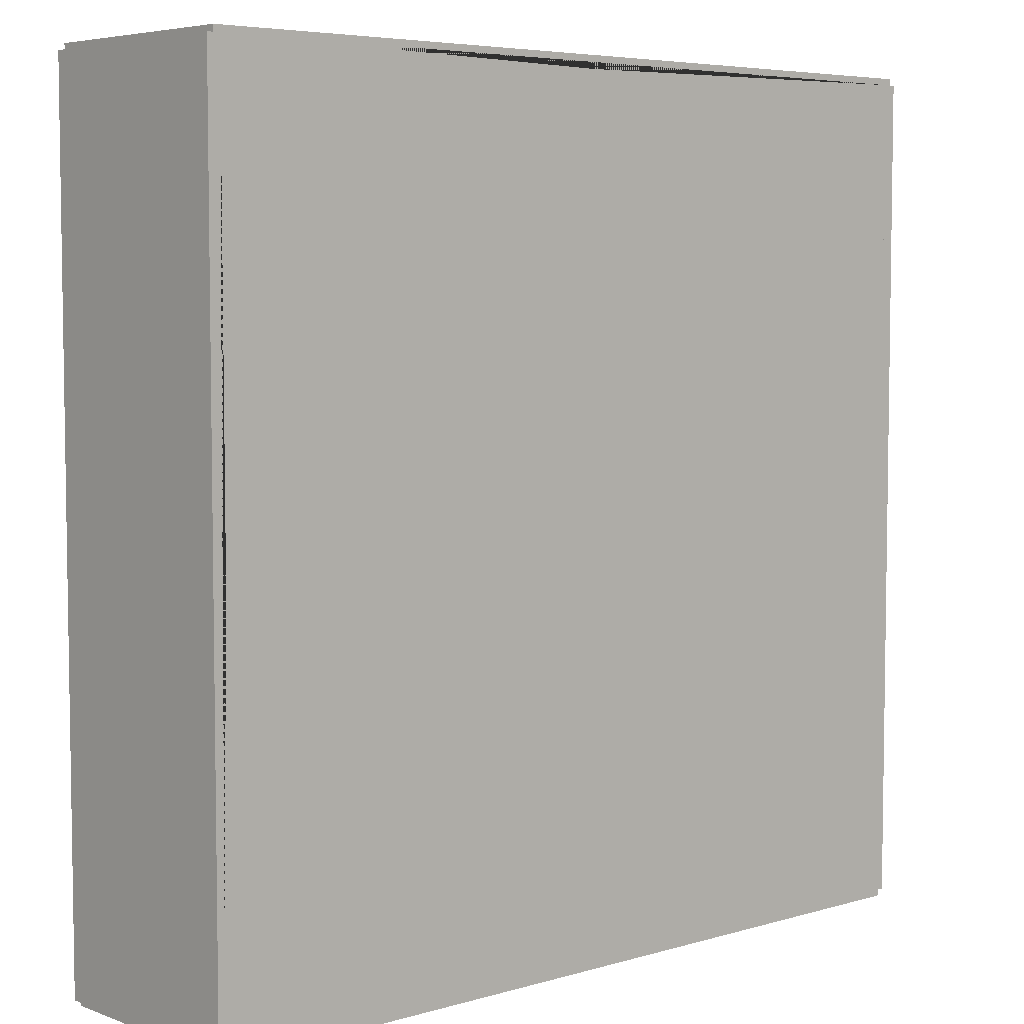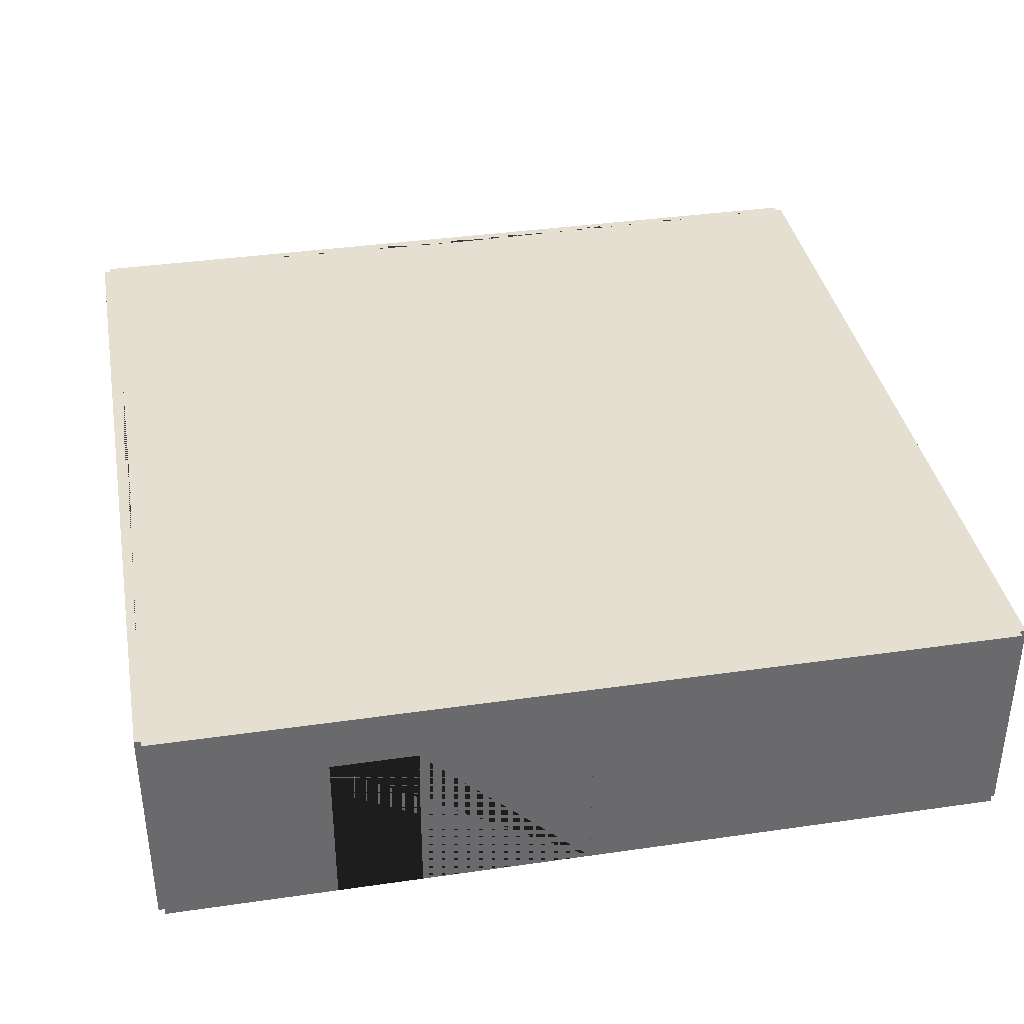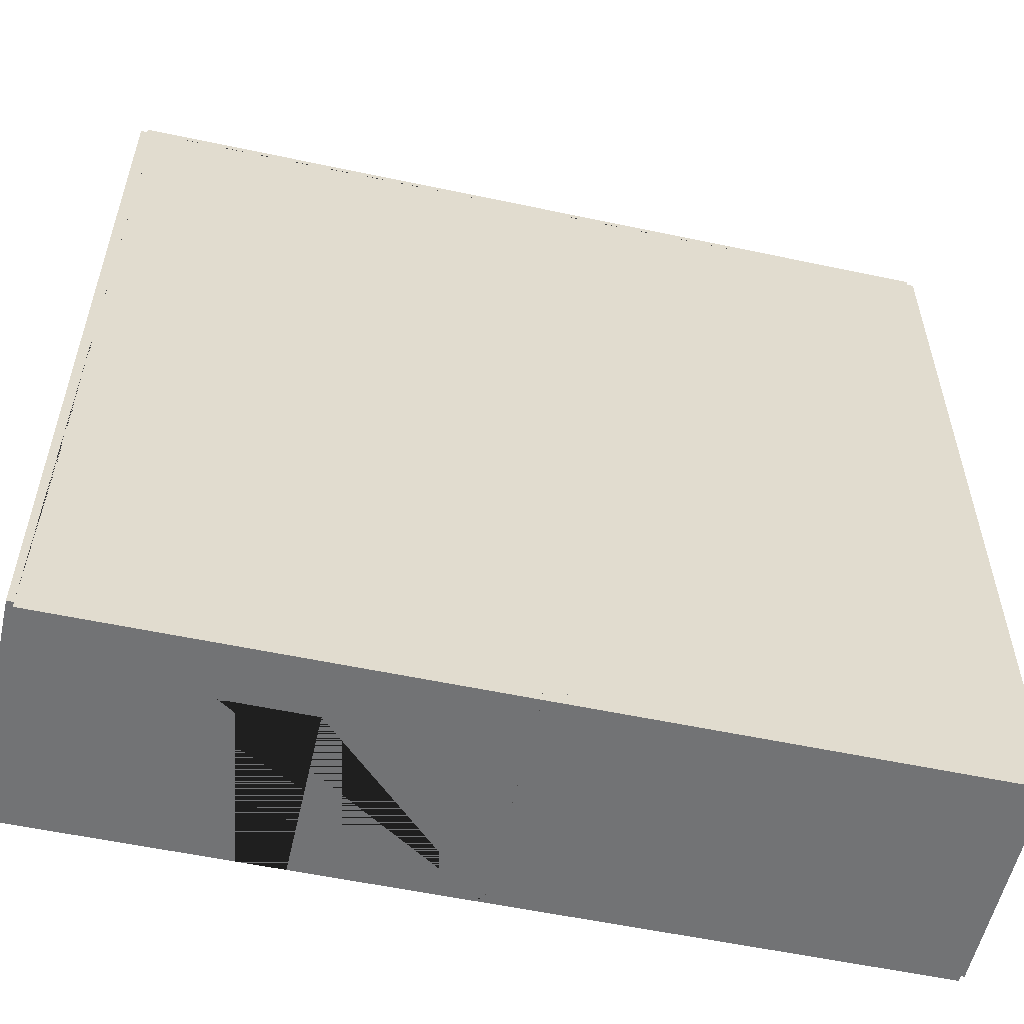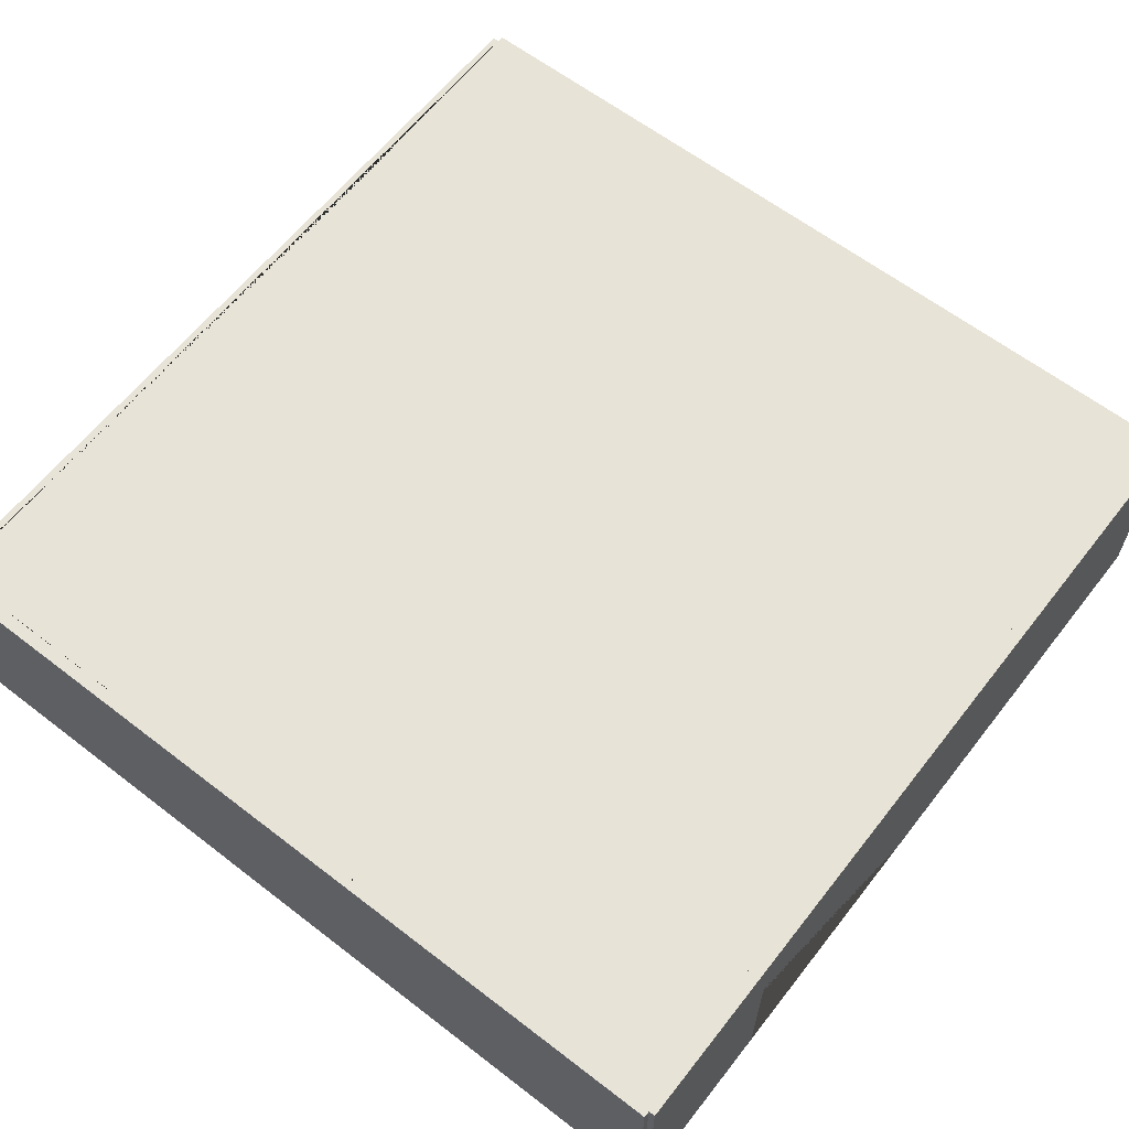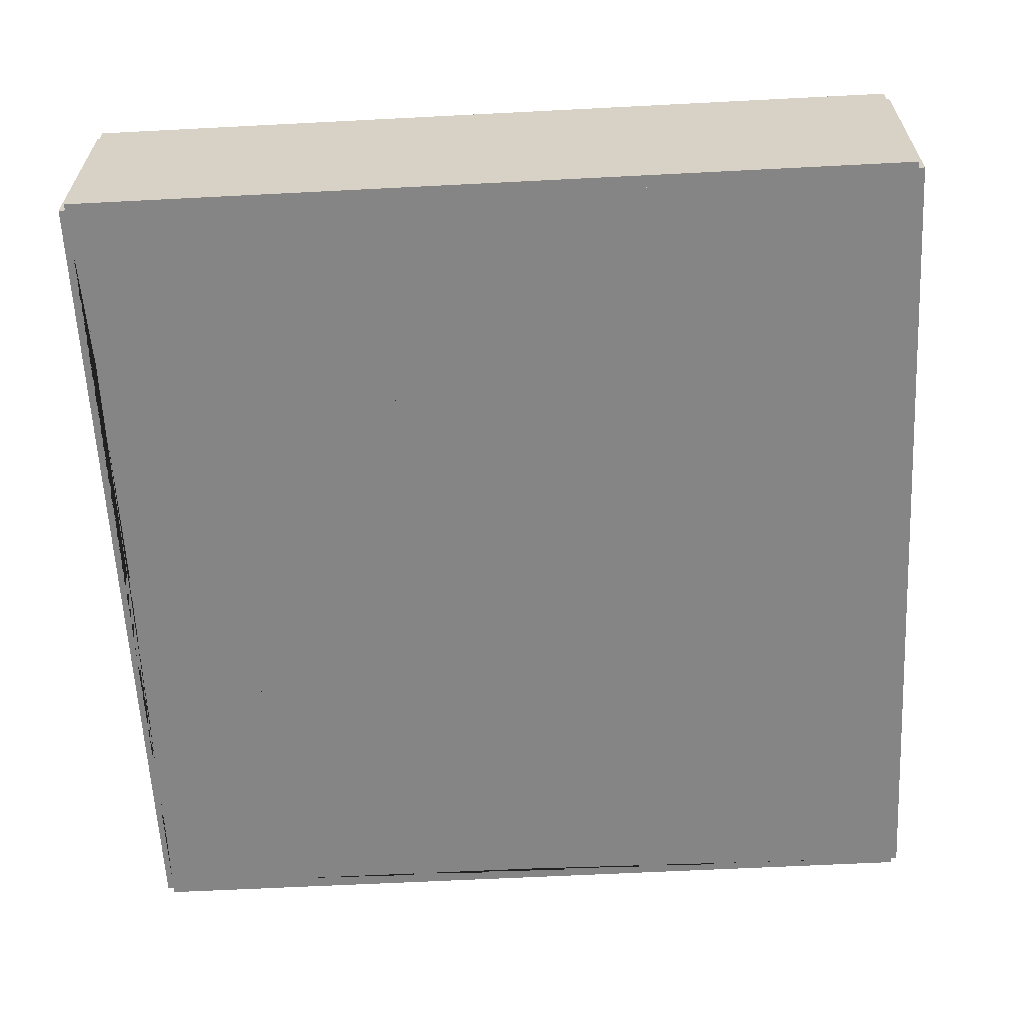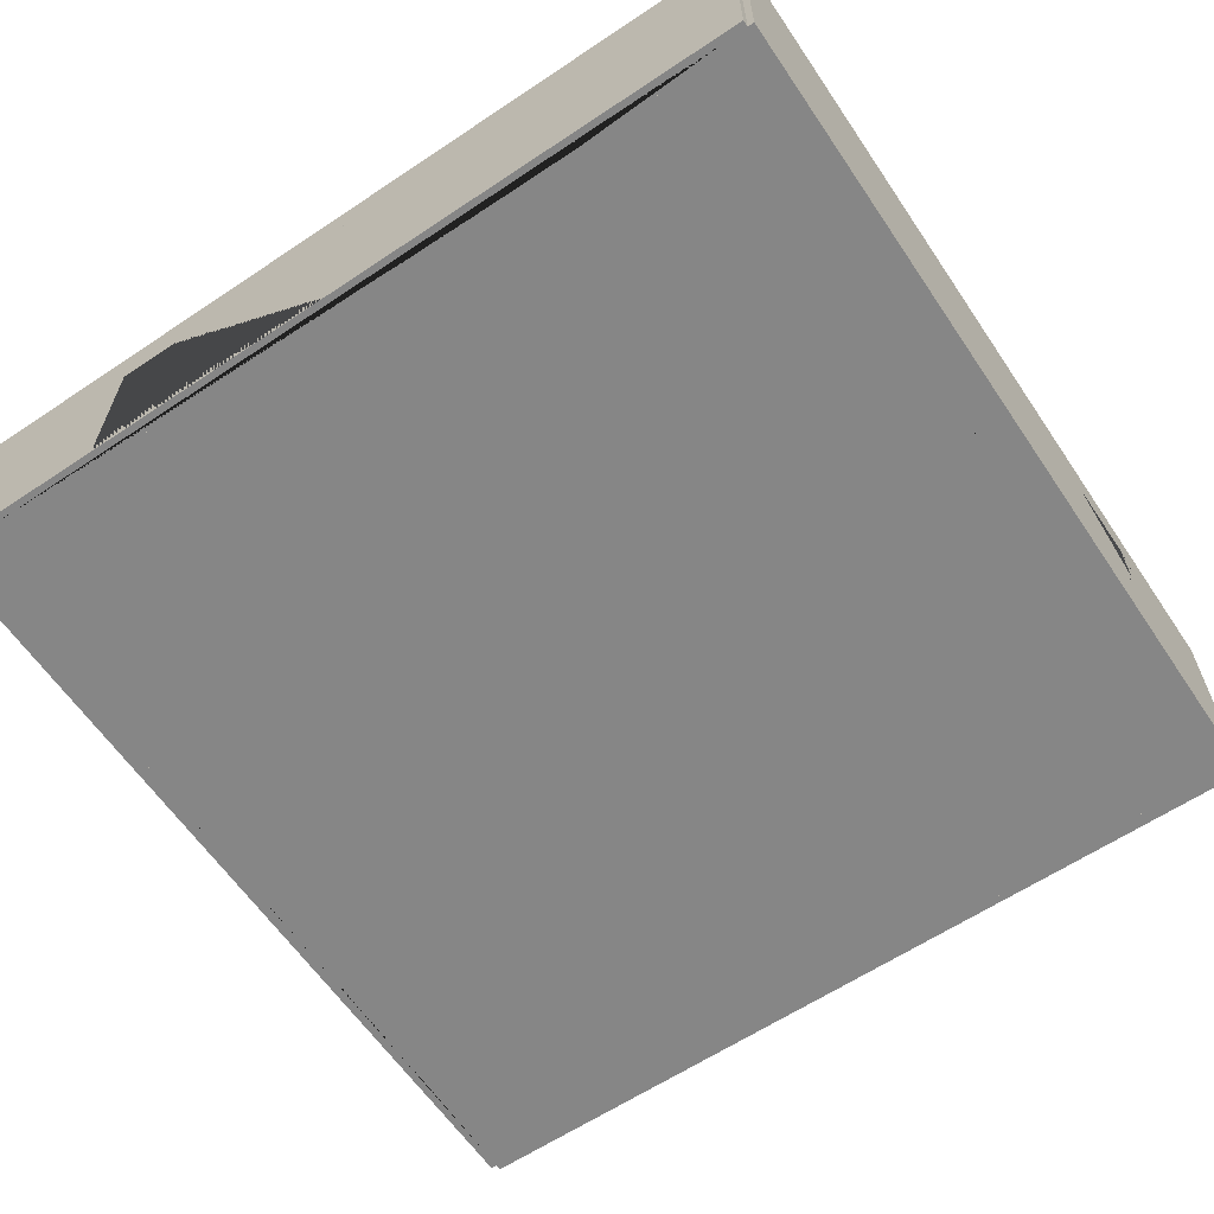
<metadata>
{"format":"obj","ext":"obj","renderer":"f3d","projection":"perspective","resolution":1024,"background":"white","views":[{"elev":5.5,"azim":138.1,"up":"+Z"},{"elev":37.3,"azim":169.5,"up":"+Y"},{"elev":-55.9,"azim":167.4,"up":"+Z"},{"elev":62.1,"azim":128.0,"up":"+Y"},{"elev":-61.8,"azim":-87.0,"up":"+Y"},{"elev":-62.1,"azim":-145.9,"up":"+Y"}]}
</metadata>
<code>
o Doubles_Room_Left_2_Way_Right
v -559.9 0 -40
v -559.9 5.3 -40
v -560.2 0 -40
v -560.2 5.3 -40
v -559.9 0 -50
v -559.9 5.3 -50
v -560.2 0 -50
v -560.2 5.3 -50
v -570 0 -29.85
v -570 5.3 -29.85
v -570 0 -30.15
v -570 5.3 -30.15
v -560 0 -29.85
v -560 5.3 -29.85
v -560 0 -30.15
v -560 5.3 -30.15
v -564 0 -30.15
v -566 0 -30.15
v -566 0 -29.85
v -564 0 -29.85
v -564 3.975 -29.85
v -566 3.975 -29.85
v -566 3.975 -30.15
v -564 3.975 -30.15
v -570 0 -49.85
v -570 5.3 -49.85
v -570 0 -50.15
v -570 5.3 -50.15
v -560 0 -49.85
v -560 5.3 -49.85
v -560 0 -50.15
v -560 5.3 -50.15
v -579.9 0 -40
v -579.9 5.3 -40
v -580.2 0 -40
v -580.2 5.3 -40
v -579.9 0 -50
v -579.9 5.3 -50
v -580.2 0 -50
v -580.2 5.3 -50
v -559.9 0 -30
v -559.9 5.3 -30
v -560.2 0 -30
v -560.2 5.3 -30
v -559.9 0 -40
v -559.9 5.3 -40
v -560.2 0 -40
v -560.2 5.3 -40
v -580 0 -29.85
v -580 5.3 -29.85
v -580 0 -30.15
v -580 5.3 -30.15
v -570 0 -29.85
v -570 5.3 -29.85
v -570 0 -30.15
v -570 5.3 -30.15
v -574 0 -30.15
v -576 0 -30.15
v -576 0 -29.85
v -574 0 -29.85
v -574 3.975 -29.85
v -576 3.975 -29.85
v -576 3.975 -30.15
v -574 3.975 -30.15
v -579.8 0 -30
v -579.8 5.3 -30
v -580.1 0 -30
v -580.1 5.3 -30
v -579.8 0 -40
v -579.8 5.3 -40
v -580.1 0 -40
v -580.1 5.3 -40
v -580.1 0 -36
v -580.1 0 -34
v -579.8 0 -34
v -579.8 0 -36
v -579.8 3.975 -36
v -579.8 3.975 -34
v -580.1 3.975 -34
v -580.1 3.975 -36
v -580 0 -49.85
v -580 5.3 -49.85
v -580 0 -50.15
v -580 5.3 -50.15
v -570 0 -49.85
v -570 5.3 -49.85
v -570 0 -50.15
v -570 5.3 -50.15
v -576 0 -49.85
v -574 0 -49.85
v -574 3.975 -49.85
v -576 3.975 -49.85
v -576 3.975 -50.15
v -574 3.975 -50.15
v -570 0 -49.85
v -570 5.3 -49.85
v -570 0 -50.15
v -570 5.3 -50.15
v -560 0 -49.85
v -560 5.3 -49.85
v -560 0 -50.15
v -560 5.3 -50.15
v -564 0 -50.15
v -566 0 -50.15
v -566 0 -49.85
v -564 0 -49.85
v -564 3.975 -49.85
v -566 3.975 -49.85
v -566 3.975 -50.15
v -564 3.975 -50.15
v -580 0 -49.85
v -580 5.3 -49.85
v -580 0 -50.15
v -580 5.3 -50.15
v -570 0 -49.85
v -570 5.3 -49.85
v -570 0 -50.15
v -570 5.3 -50.15
f 8 4 2 6
f 3 7 5 1
f 6 2 1 5
f 7 8 6 5
f 4 8 7 3
f 1 2 4 3
f 11 18 19 9
f 16 12 10 14
f 17 15 13 20
f 18 17 20 19
f 13 14 10 9 19 22 21 20
f 11 12 16 15 17 24 23 18
f 18 23 22 19
f 17 20 21 24
f 15 16 14 13
f 9 10 12 11
f 23 24 21 22
f 40 36 34 38
f 35 39 37 33
f 38 34 33 37
f 39 40 38 37
f 36 40 39 35
f 33 34 36 35
f 48 44 42 46
f 43 47 45 41
f 46 42 41 45
f 47 48 46 45
f 44 48 47 43
f 41 42 44 43
f 51 58 59 49
f 56 52 50 54
f 57 55 53 60
f 58 57 60 59
f 53 54 50 49 59 62 61 60
f 51 52 56 55 57 64 63 58
f 58 63 62 59
f 57 60 61 64
f 55 56 54 53
f 49 50 52 51
f 63 64 61 62
f 67 74 75 65
f 72 68 66 70
f 73 71 69 76
f 74 73 76 75
f 69 70 66 65 75 78 77 76
f 67 68 72 71 73 80 79 74
f 74 79 78 75
f 73 76 77 80
f 71 72 70 69
f 65 66 68 67
f 79 80 77 78
f 44 16 48 4 30 8 86 26 38 82 70 34 52 66 56 12
f 7 29 3 47 15 43 17 18 11 55 57 58 65 51 75 76 33 69 81 37 89 90 25 85
f 97 104 105 95
f 102 98 96 100
f 103 101 99 106
f 104 103 106 105
f 99 100 96 95 105 108 107 106
f 97 98 102 101 103 110 109 104
f 104 109 108 105
f 103 106 107 110
f 101 102 100 99
f 95 96 98 97
f 109 110 107 108
f 118 114 112 116
f 113 117 115 111
f 116 112 111 115
f 117 118 116 115
f 114 118 117 113
f 111 112 114 113
l 27 25
l 26 28
l 29 31
l 32 30
l 83 81
l 82 84
l 85 87
l 88 86
l 81 89
l 90 85
l 86 82
l 81 82
l 86 85
l 4 12
l 8 16
l 7 11
l 3 15

</code>
